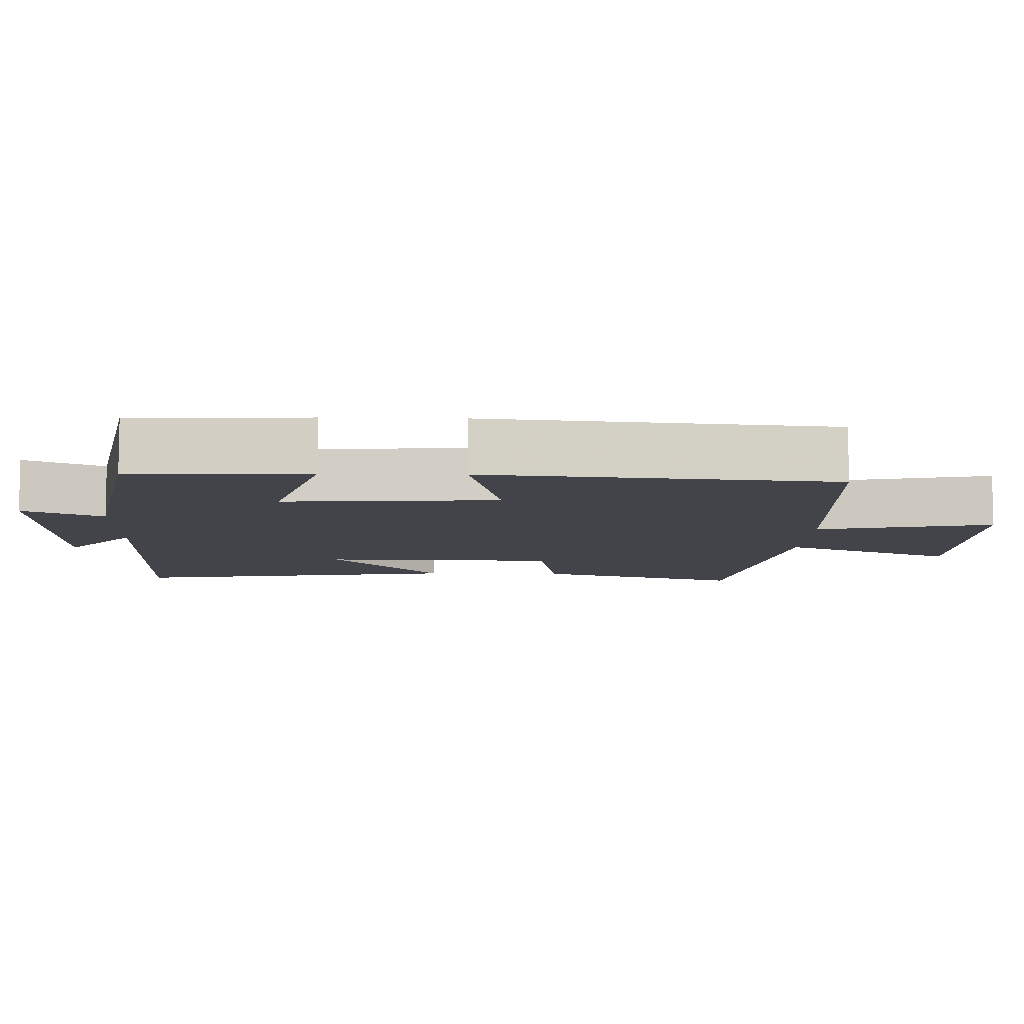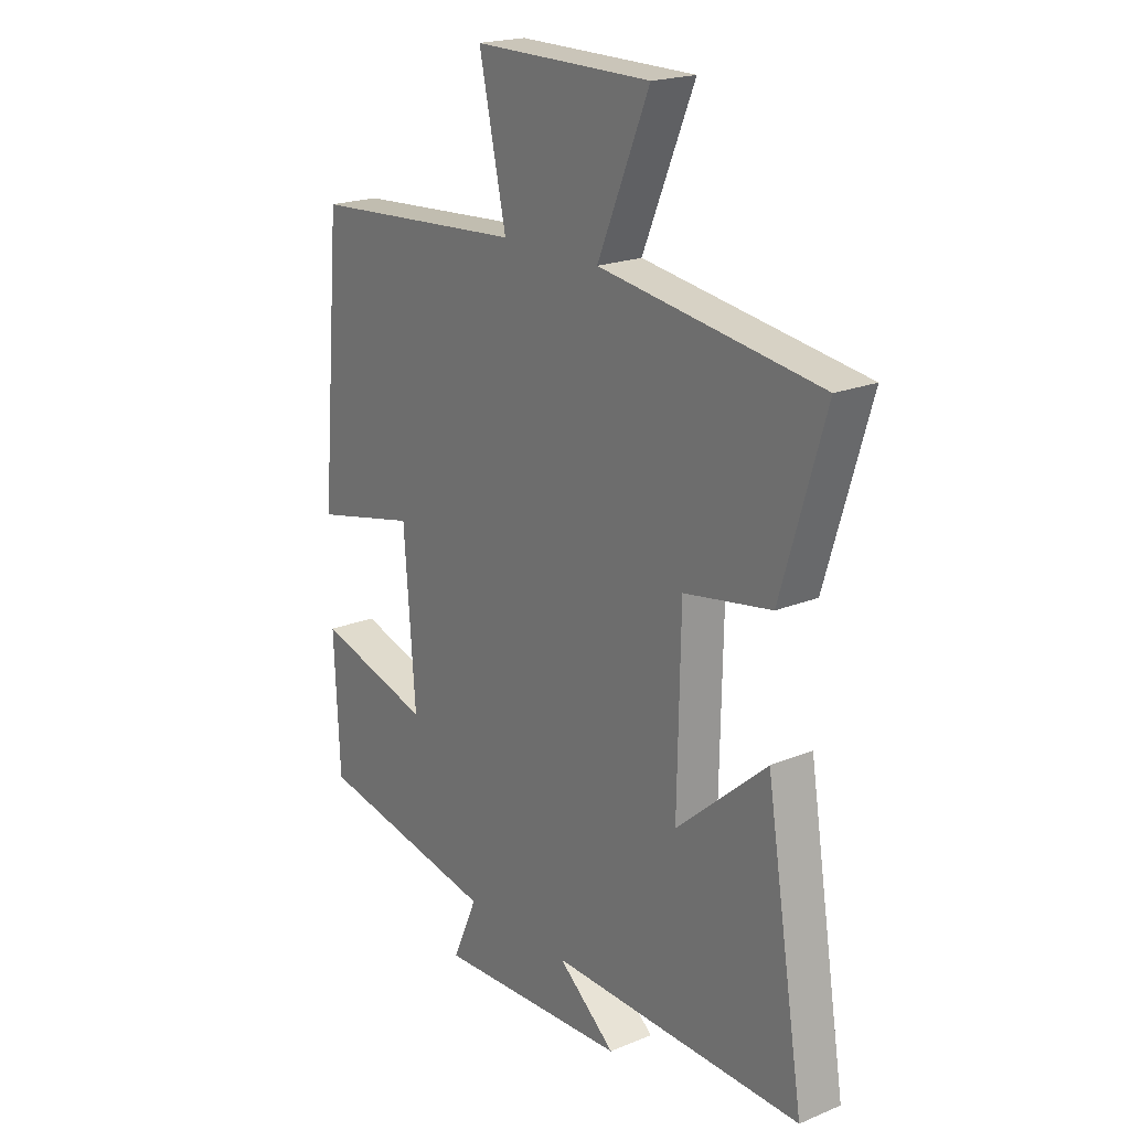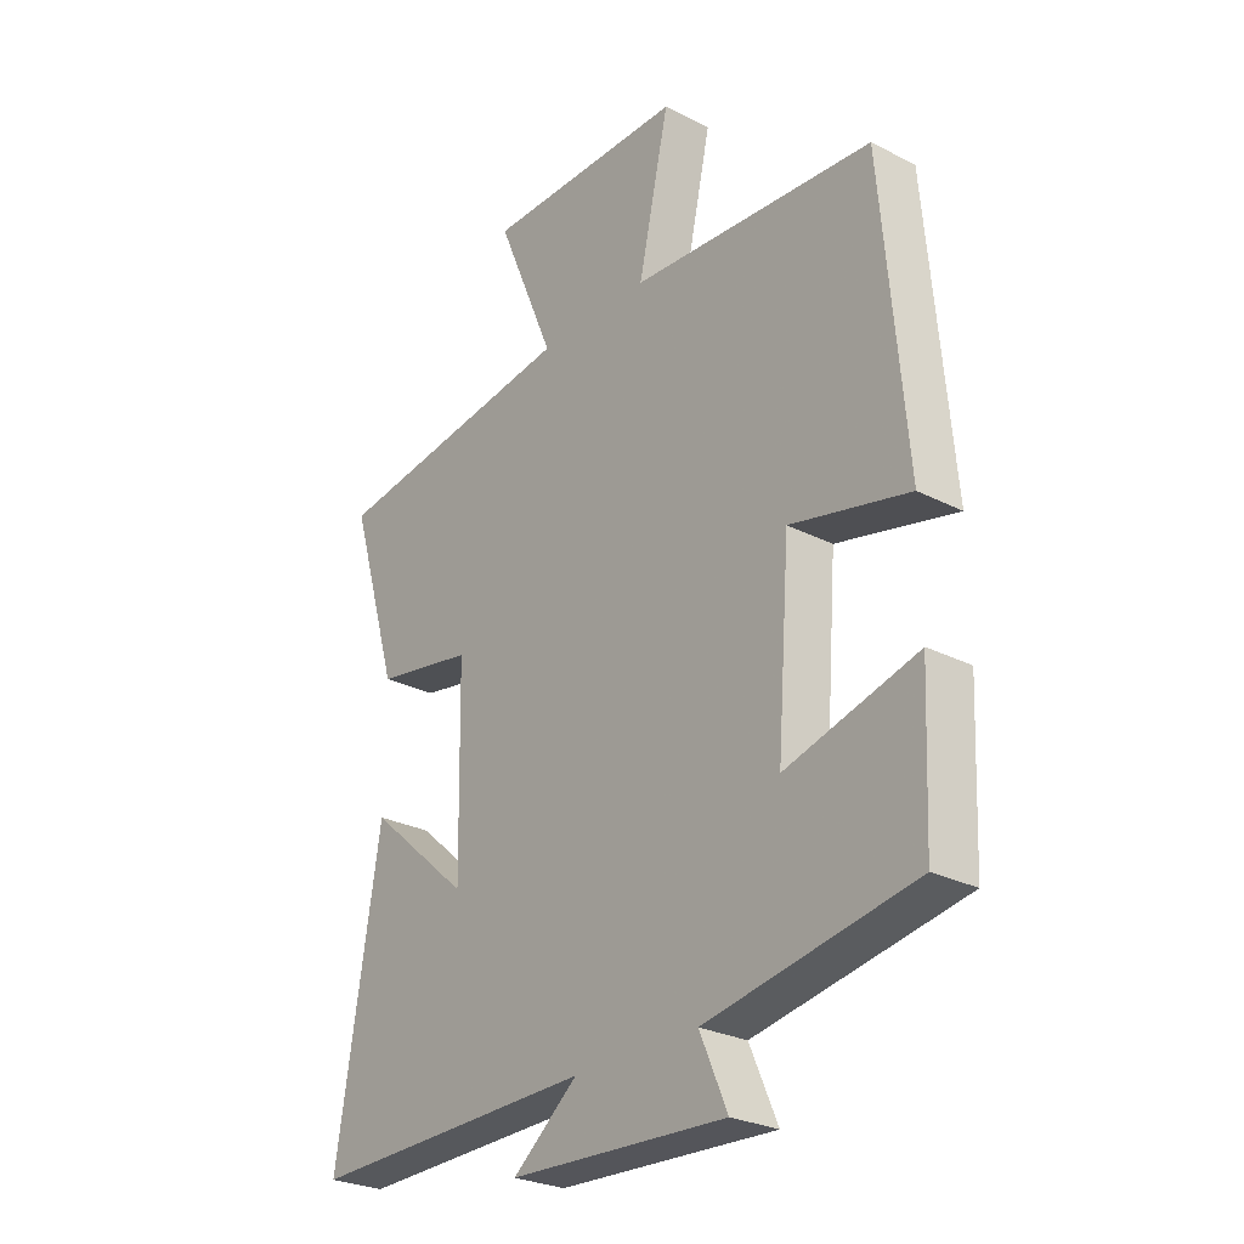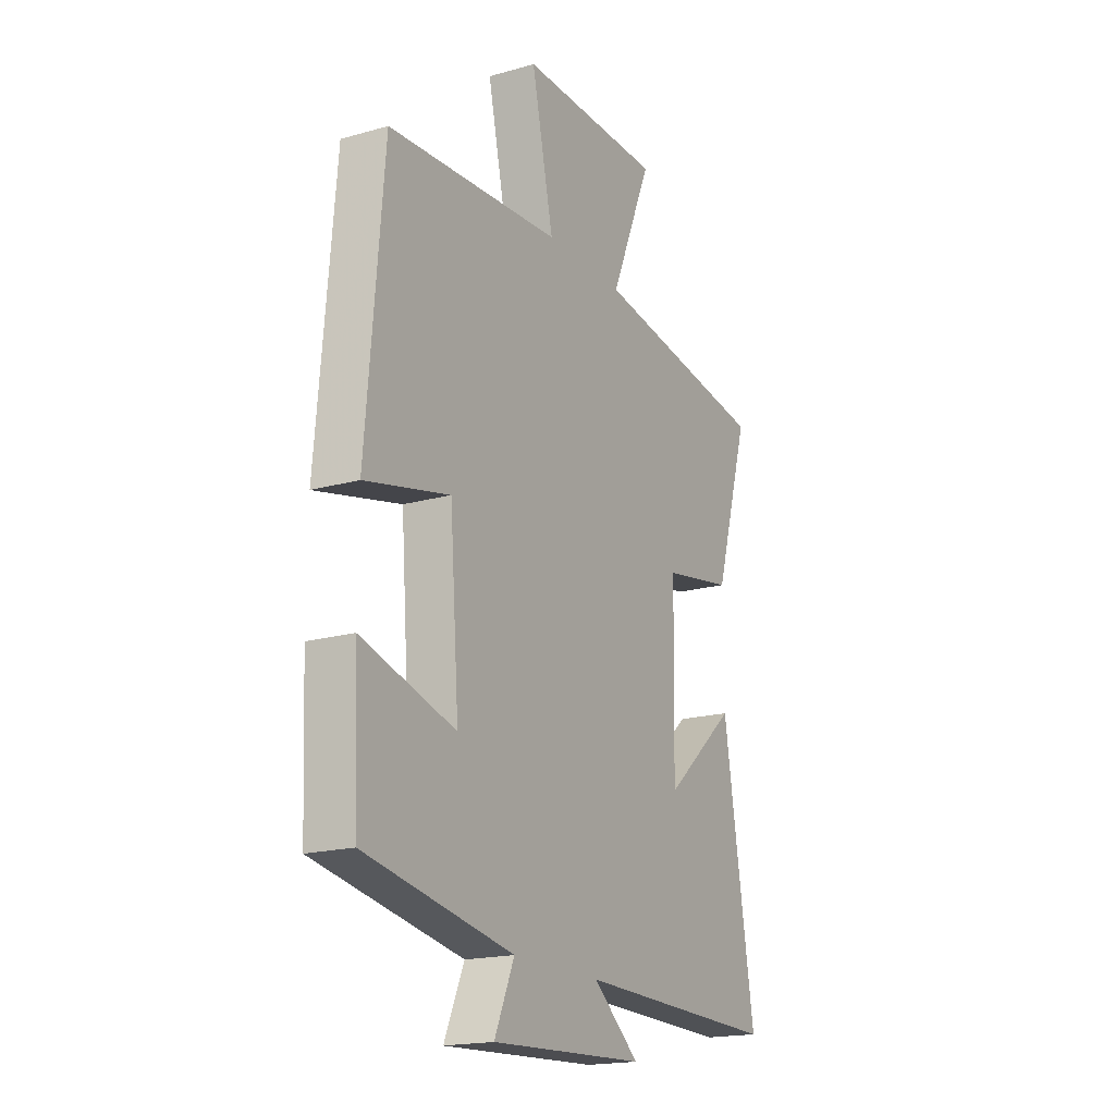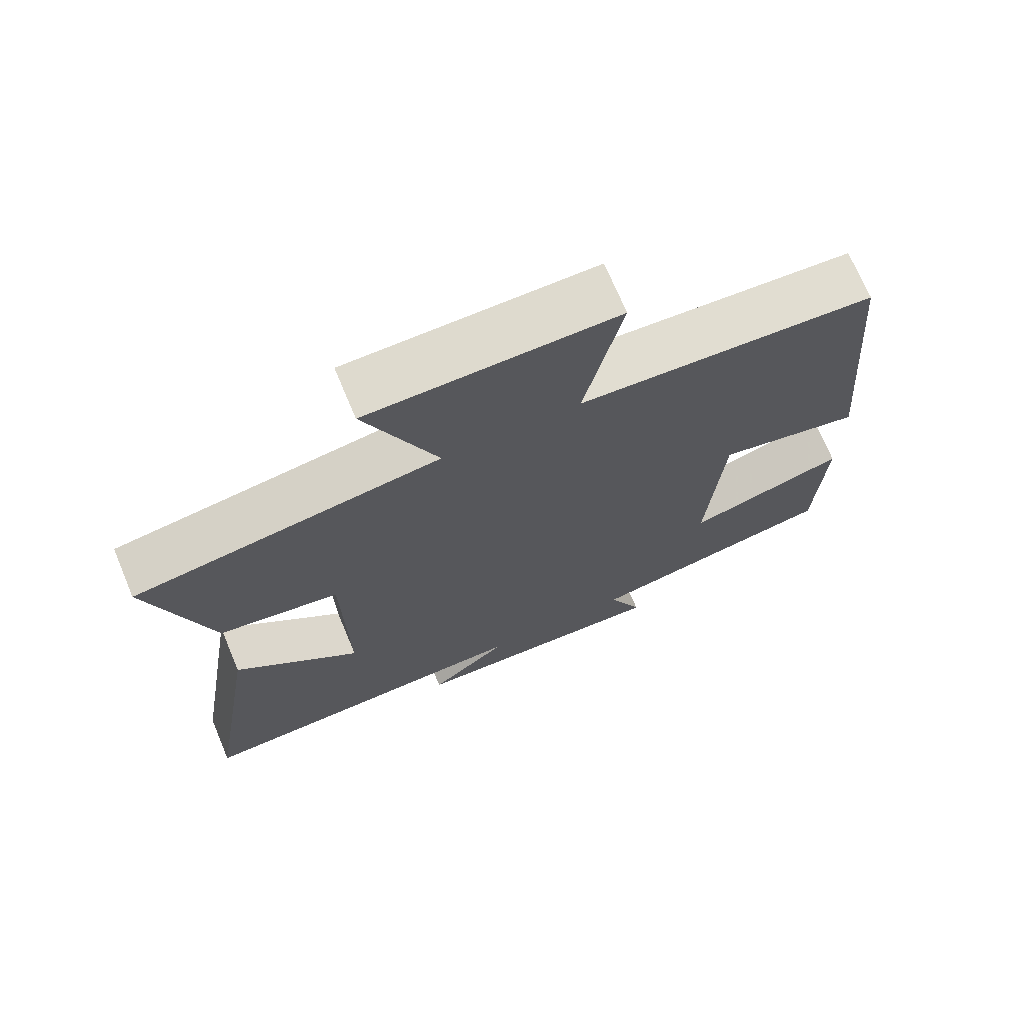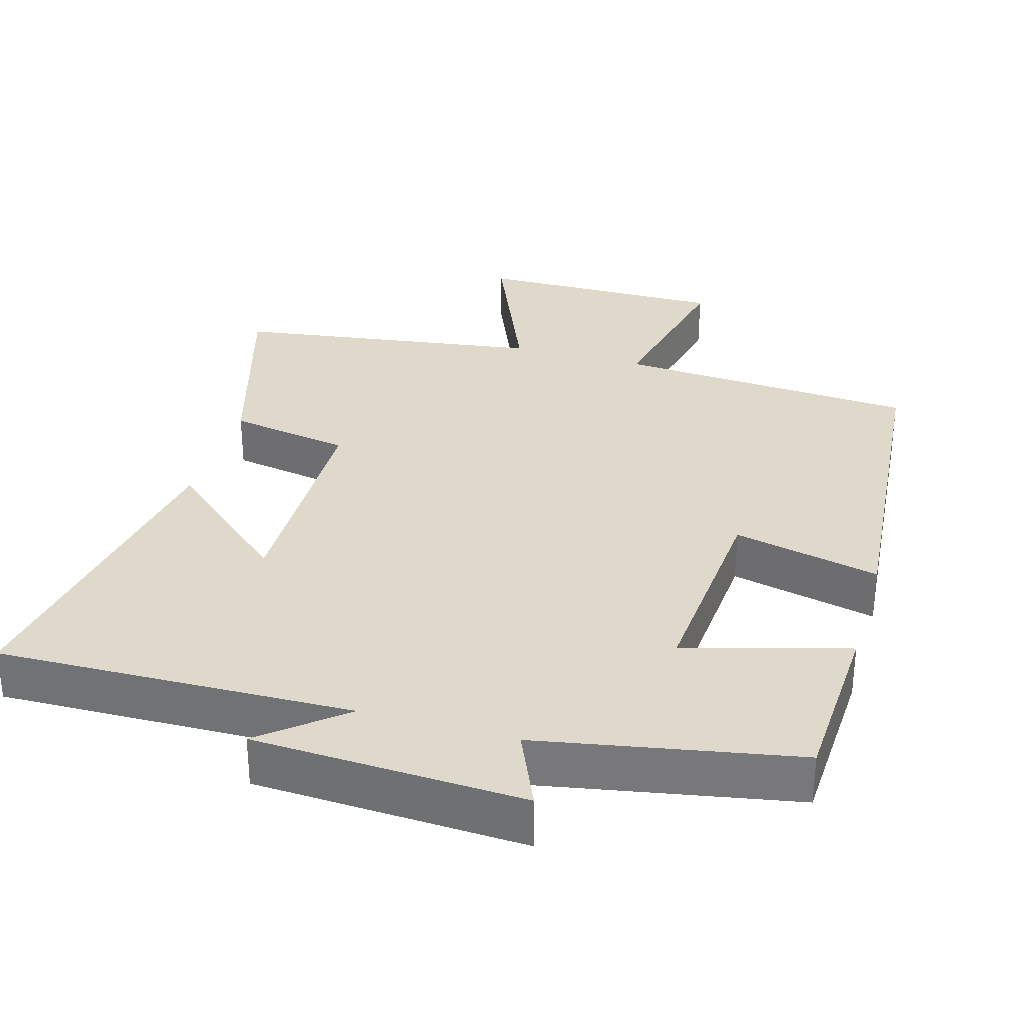
<metadata>
{"format":"obj","ext":"obj","renderer":"f3d","projection":"perspective","resolution":1024,"background":"white","views":[{"elev":-8.5,"azim":-91.9,"up":"+Y"},{"elev":20.3,"azim":53.1,"up":"+Z"},{"elev":-27.0,"azim":-128.5,"up":"+Z"},{"elev":-18.6,"azim":-61.6,"up":"+Z"},{"elev":71.1,"azim":157.2,"up":"+Z"},{"elev":31.7,"azim":-163.9,"up":"+Y"}]}
</metadata>
<code>
v 0.575 0.07 -0.511
v 0.082 0.07 -0.5
v 0.194 0.07 -0.592
v -0.18 0.07 -0.61
v -0.132 0.07 -0.5
v -0.489 0.07 -0.434
v -0.5 0.07 -0.19
v -0.274 0.07 -0.253
v -0.296 0.07 0.041
v -0.5 0.07 -0.006
v -0.459 0.07 0.471
v -0.039 0.07 0.5
v -0.092 0.07 0.742
v 0.256 0.07 0.74
v 0.155 0.07 0.5
v 0.585 0.07 0.438
v 0.5 0.07 0.152
v 0.33 0.07 0.122
v 0.324 0.07 -0.202
v 0.5 0.07 -0.048
v 0.575 0 -0.511
v 0.082 0 -0.5
v 0.194 0 -0.592
v -0.18 0 -0.61
v -0.132 0 -0.5
v -0.489 0 -0.434
v -0.5 0 -0.19
v -0.274 0 -0.253
v -0.296 0 0.041
v -0.5 0 -0.006
v -0.459 0 0.471
v -0.039 0 0.5
v -0.092 0 0.742
v 0.256 0 0.74
v 0.155 0 0.5
v 0.585 0 0.438
v 0.5 0 0.152
v 0.33 0 0.122
v 0.324 0 -0.202
v 0.5 0 -0.048
f 19 20 1 2
f 18 19 2
f 15 16 17 18
f 15 18 2
f 12 13 14 15
f 12 15 2
f 9 10 11 12
f 8 9 12 2
f 5 6 7 8
f 5 8 2 3
f 3 4 5
f 22 21 40 39
f 22 39 38
f 38 37 36 35
f 22 38 35
f 35 34 33 32
f 22 35 32
f 32 31 30 29
f 22 32 29 28
f 28 27 26 25
f 23 22 28 25
f 25 24 23
f 1 21 22 2
f 2 22 23 3
f 3 23 24 4
f 4 24 25 5
f 5 25 26 6
f 6 26 27 7
f 7 27 28 8
f 8 28 29 9
f 9 29 30 10
f 10 30 31 11
f 11 31 32 12
f 12 32 33 13
f 13 33 34 14
f 14 34 35 15
f 15 35 36 16
f 16 36 37 17
f 17 37 38 18
f 18 38 39 19
f 19 39 40 20
f 20 40 21 1

</code>
